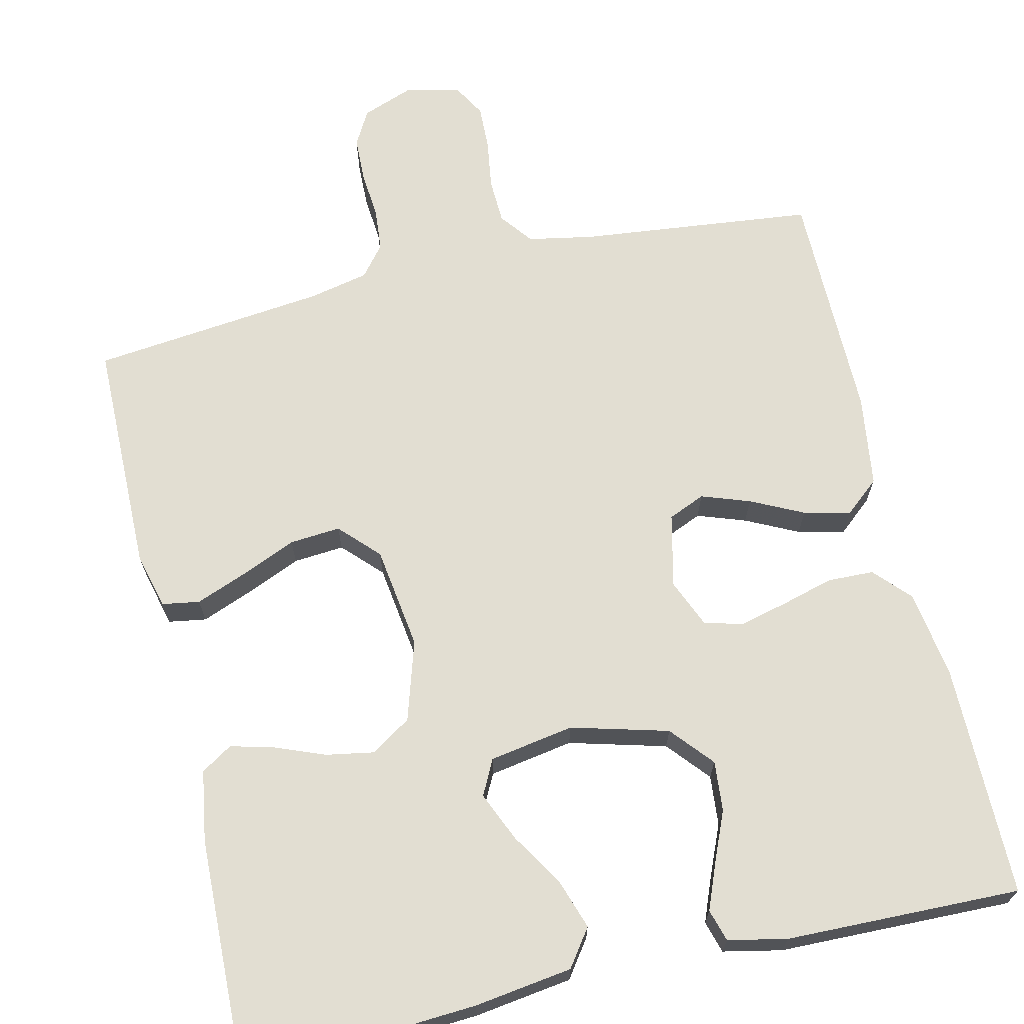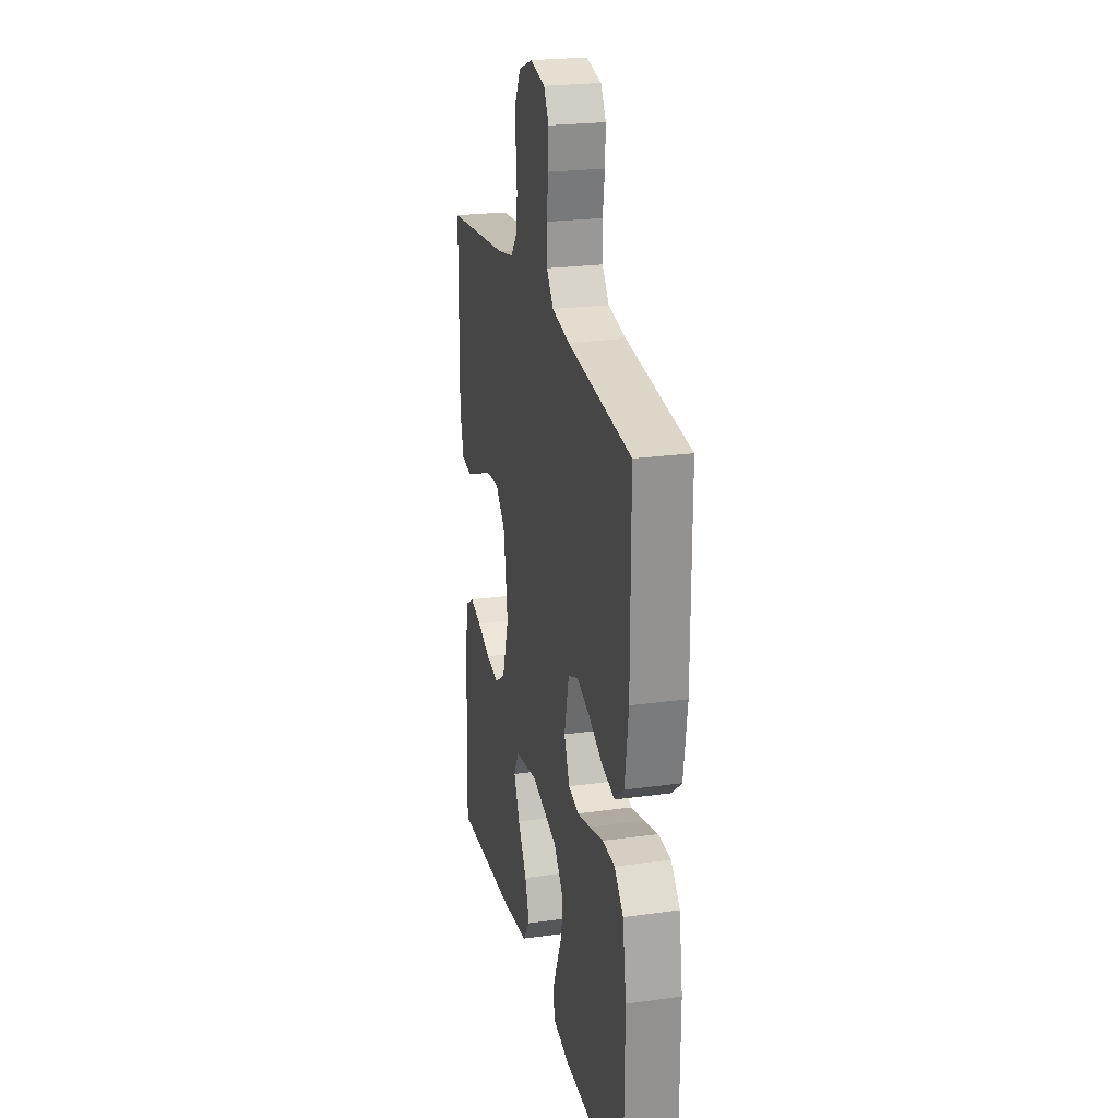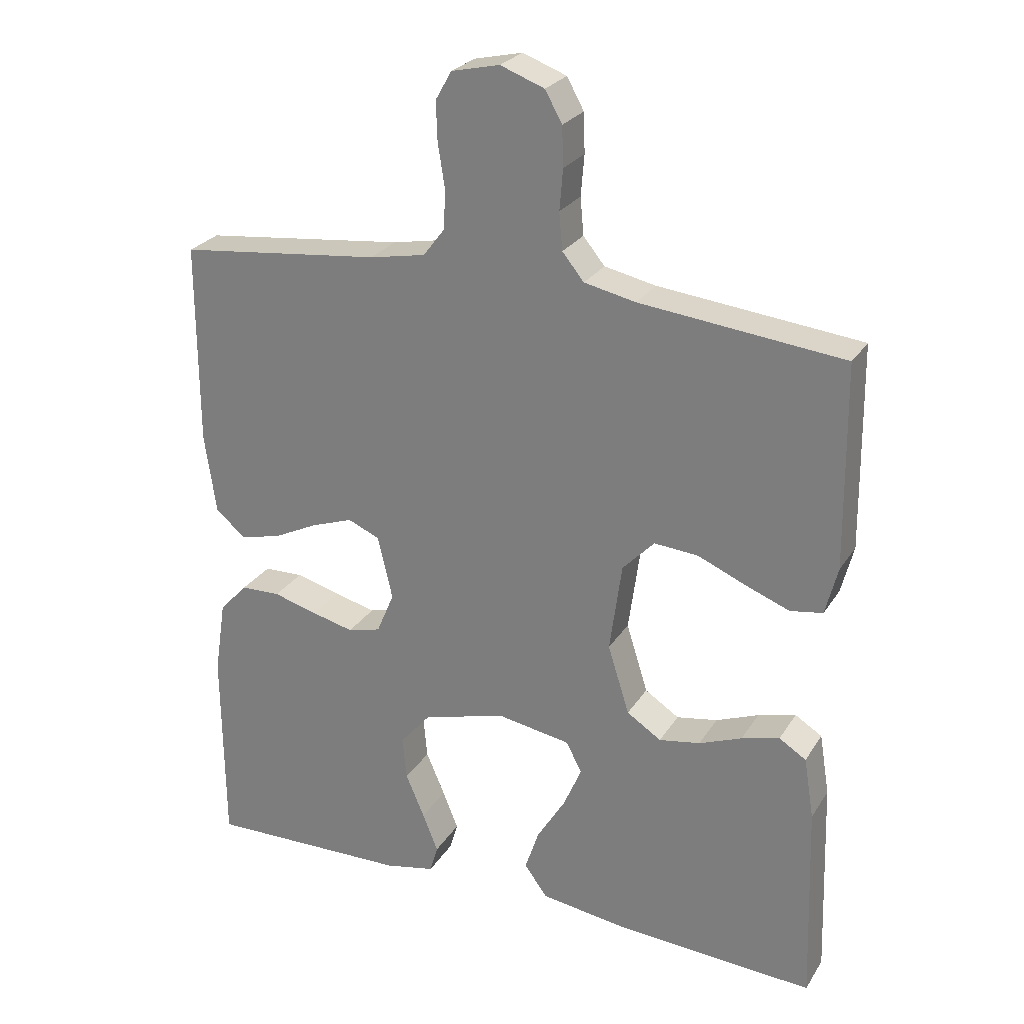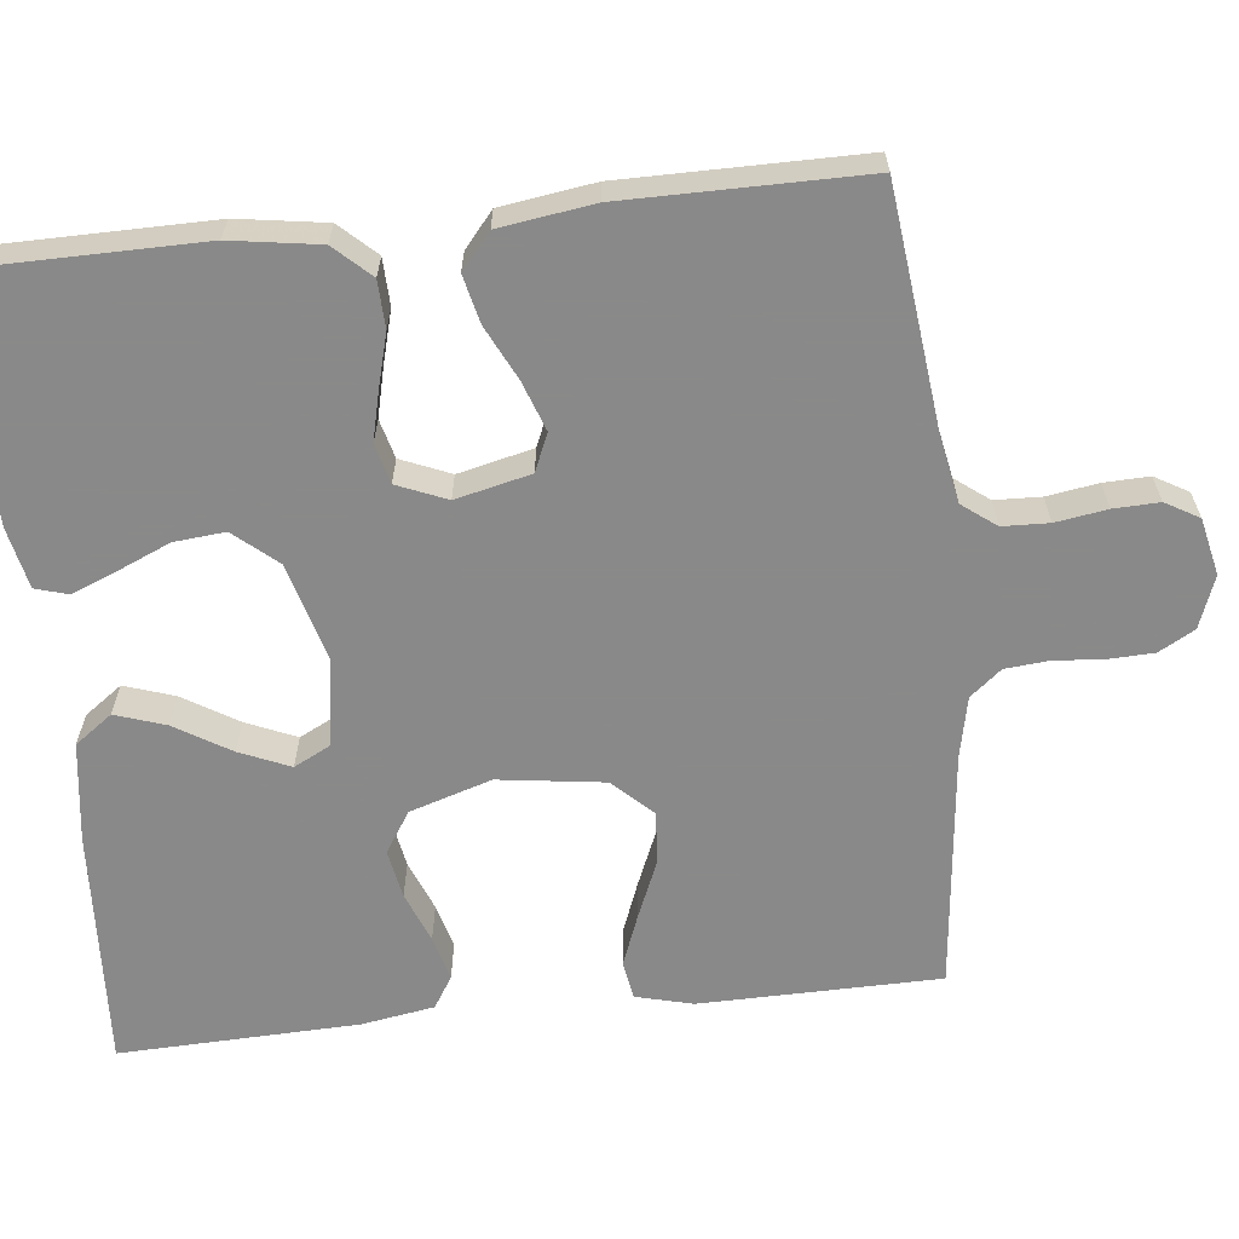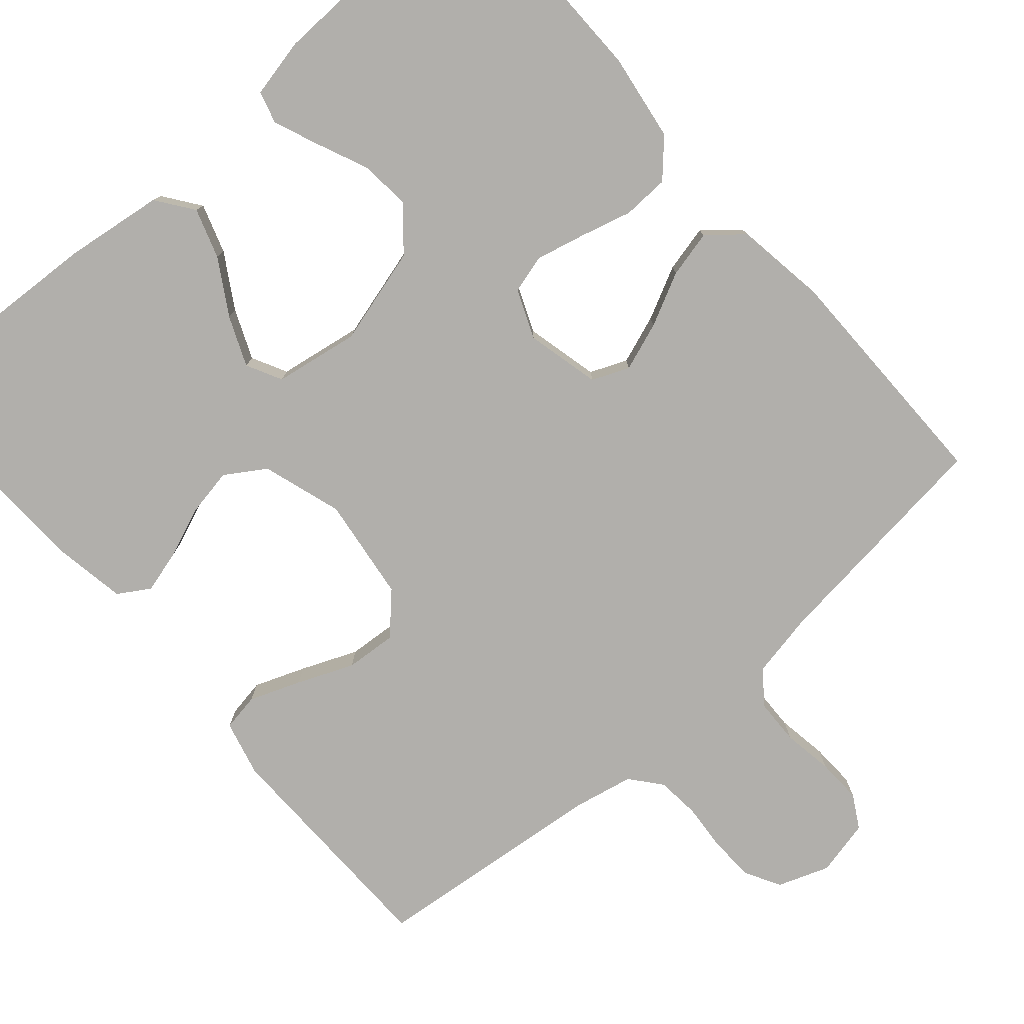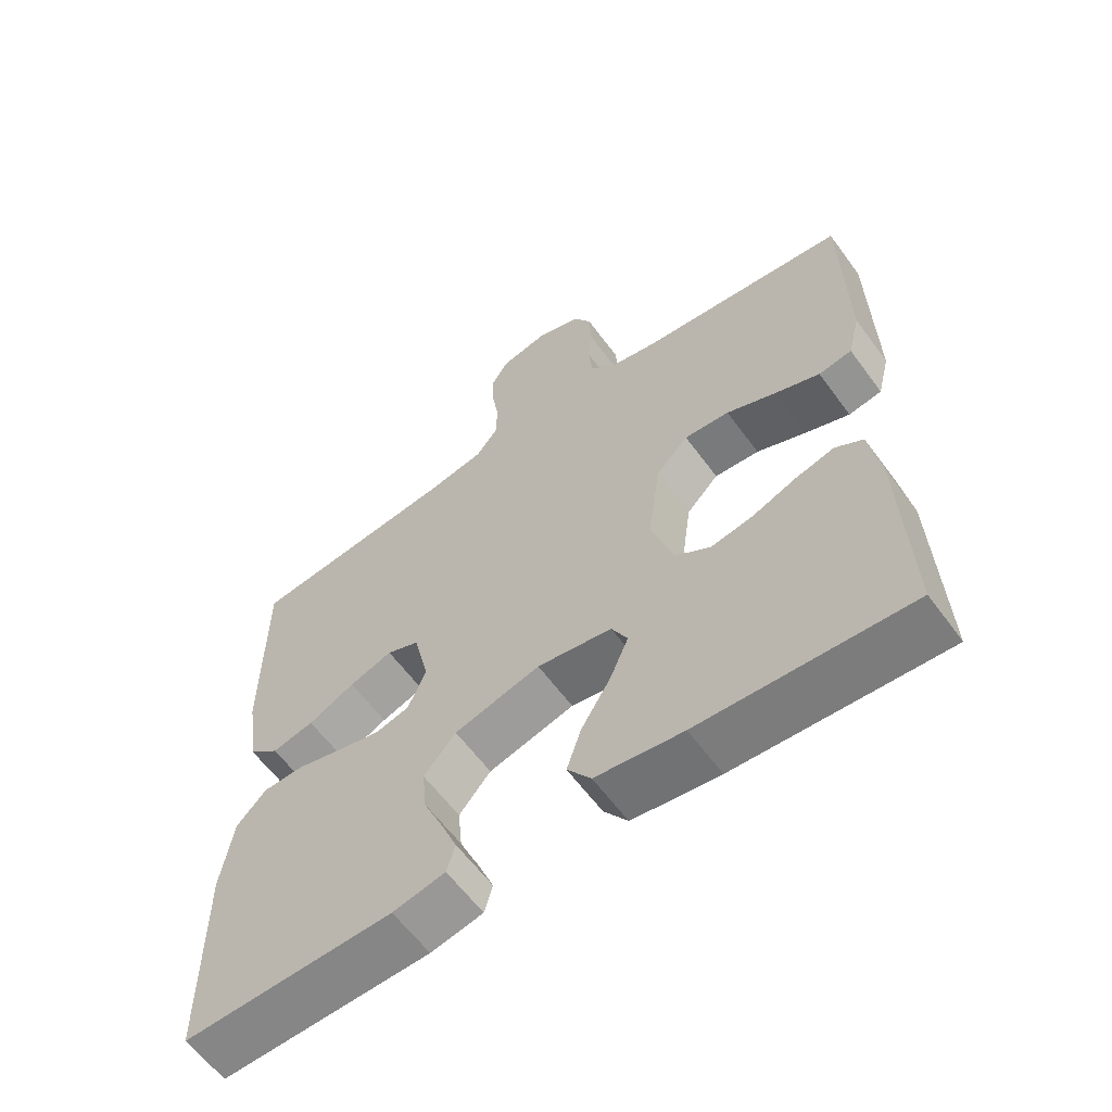
<metadata>
{"format":"obj","ext":"obj","renderer":"f3d","projection":"perspective","resolution":1024,"background":"white","views":[{"elev":67.9,"azim":166.7,"up":"+Y"},{"elev":23.6,"azim":-103.1,"up":"+Z"},{"elev":26.1,"azim":25.4,"up":"+Z"},{"elev":-63.3,"azim":-83.8,"up":"+Y"},{"elev":-78.1,"azim":-138.8,"up":"+Y"},{"elev":-61.0,"azim":36.2,"up":"+Z"}]}
</metadata>
<code>
v -0.5 0.07 0.5
v -0.2 0.07 0.534
v -0.117 0.07 0.55
v -0.085 0.07 0.592
v -0.083 0.07 0.65
v -0.093 0.07 0.714
v -0.095 0.07 0.771
v -0.071 0.07 0.813
v 0 0.07 0.829
v 0.065 0.07 0.805
v 0.09 0.07 0.76
v 0.092 0.07 0.702
v 0.087 0.07 0.642
v 0.092 0.07 0.587
v 0.124 0.07 0.548
v 0.2 0.07 0.532
v 0.5 0.07 0.5
v 0.504 0.07 0.2
v 0.486 0.07 0.129
v 0.438 0.07 0.121
v 0.373 0.07 0.146
v 0.302 0.07 0.176
v 0.237 0.07 0.181
v 0.19 0.07 0.132
v 0.172 0.07 0
v 0.204 0.07 -0.102
v 0.255 0.07 -0.135
v 0.316 0.07 -0.124
v 0.379 0.07 -0.099
v 0.435 0.07 -0.084
v 0.475 0.07 -0.109
v 0.49 0.07 -0.2
v 0.5 0.07 -0.5
v 0.2 0.07 -0.483
v 0.075 0.07 -0.466
v 0.041 0.07 -0.419
v 0.062 0.07 -0.356
v 0.104 0.07 -0.287
v 0.131 0.07 -0.224
v 0.108 0.07 -0.179
v 0 0.07 -0.161
v -0.124 0.07 -0.195
v -0.17 0.07 -0.249
v -0.164 0.07 -0.313
v -0.136 0.07 -0.378
v -0.113 0.07 -0.435
v -0.125 0.07 -0.476
v -0.2 0.07 -0.492
v -0.5 0.07 -0.5
v -0.502 0.07 -0.2
v -0.485 0.07 -0.089
v -0.443 0.07 -0.044
v -0.384 0.07 -0.042
v -0.318 0.07 -0.06
v -0.256 0.07 -0.075
v -0.207 0.07 -0.062
v -0.181 0.07 0
v -0.203 0.07 0.094
v -0.25 0.07 0.114
v -0.312 0.07 0.092
v -0.379 0.07 0.059
v -0.439 0.07 0.045
v -0.483 0.07 0.082
v -0.5 0.07 0.2
v -0.5 0 0.5
v -0.2 0 0.534
v -0.117 0 0.55
v -0.085 0 0.592
v -0.083 0 0.65
v -0.093 0 0.714
v -0.095 0 0.771
v -0.071 0 0.813
v 0 0 0.829
v 0.065 0 0.805
v 0.09 0 0.76
v 0.092 0 0.702
v 0.087 0 0.642
v 0.092 0 0.587
v 0.124 0 0.548
v 0.2 0 0.532
v 0.5 0 0.5
v 0.504 0 0.2
v 0.486 0 0.129
v 0.438 0 0.121
v 0.373 0 0.146
v 0.302 0 0.176
v 0.237 0 0.181
v 0.19 0 0.132
v 0.172 0 0
v 0.204 0 -0.102
v 0.255 0 -0.135
v 0.316 0 -0.124
v 0.379 0 -0.099
v 0.435 0 -0.084
v 0.475 0 -0.109
v 0.49 0 -0.2
v 0.5 0 -0.5
v 0.2 0 -0.483
v 0.075 0 -0.466
v 0.041 0 -0.419
v 0.062 0 -0.356
v 0.104 0 -0.287
v 0.131 0 -0.224
v 0.108 0 -0.179
v 0 0 -0.161
v -0.124 0 -0.195
v -0.17 0 -0.249
v -0.164 0 -0.313
v -0.136 0 -0.378
v -0.113 0 -0.435
v -0.125 0 -0.476
v -0.2 0 -0.492
v -0.5 0 -0.5
v -0.502 0 -0.2
v -0.485 0 -0.089
v -0.443 0 -0.044
v -0.384 0 -0.042
v -0.318 0 -0.06
v -0.256 0 -0.075
v -0.207 0 -0.062
v -0.181 0 0
v -0.203 0 0.094
v -0.25 0 0.114
v -0.312 0 0.092
v -0.379 0 0.059
v -0.439 0 0.045
v -0.483 0 0.082
v -0.5 0 0.2
f 64 1 2
f 63 64 2
f 62 63 2
f 61 62 2
f 60 61 2
f 59 60 2 3
f 58 59 3 4
f 57 58 4
f 52 53 54
f 51 52 54
f 50 51 54
f 49 50 54
f 48 49 54
f 47 48 54
f 46 47 54
f 45 46 54
f 44 45 54
f 43 44 54 55
f 42 43 55 56
f 36 37 38
f 35 36 38
f 34 35 38
f 33 34 38
f 32 33 38
f 31 32 38
f 30 31 38
f 29 30 38
f 28 29 38
f 27 28 38 39
f 26 27 39 40
f 20 21 22
f 19 20 22
f 18 19 22
f 17 18 22
f 16 17 22
f 15 16 22 23
f 14 15 23 24
f 11 12 13
f 10 11 13
f 9 10 13
f 8 9 13
f 7 8 13
f 6 7 13
f 5 6 13
f 4 5 13 14
f 14 24 25
f 4 14 25
f 57 4 25
f 57 25 26
f 56 57 26
f 42 56 26
f 41 42 26
f 26 40 41
f 66 65 128
f 66 128 127
f 66 127 126
f 66 126 125
f 66 125 124
f 67 66 124 123
f 68 67 123 122
f 68 122 121
f 118 117 116
f 118 116 115
f 118 115 114
f 118 114 113
f 118 113 112
f 118 112 111
f 118 111 110
f 118 110 109
f 118 109 108
f 119 118 108 107
f 120 119 107 106
f 102 101 100
f 102 100 99
f 102 99 98
f 102 98 97
f 102 97 96
f 102 96 95
f 102 95 94
f 102 94 93
f 102 93 92
f 103 102 92 91
f 104 103 91 90
f 86 85 84
f 86 84 83
f 86 83 82
f 86 82 81
f 86 81 80
f 87 86 80 79
f 88 87 79 78
f 77 76 75
f 77 75 74
f 77 74 73
f 77 73 72
f 77 72 71
f 77 71 70
f 77 70 69
f 78 77 69 68
f 89 88 78
f 89 78 68
f 89 68 121
f 90 89 121
f 90 121 120
f 90 120 106
f 90 106 105
f 105 104 90
f 1 65 66 2
f 2 66 67 3
f 3 67 68 4
f 4 68 69 5
f 5 69 70 6
f 6 70 71 7
f 7 71 72 8
f 8 72 73 9
f 9 73 74 10
f 10 74 75 11
f 11 75 76 12
f 12 76 77 13
f 13 77 78 14
f 14 78 79 15
f 15 79 80 16
f 16 80 81 17
f 17 81 82 18
f 18 82 83 19
f 19 83 84 20
f 20 84 85 21
f 21 85 86 22
f 22 86 87 23
f 23 87 88 24
f 24 88 89 25
f 25 89 90 26
f 26 90 91 27
f 27 91 92 28
f 28 92 93 29
f 29 93 94 30
f 30 94 95 31
f 31 95 96 32
f 32 96 97 33
f 33 97 98 34
f 34 98 99 35
f 35 99 100 36
f 36 100 101 37
f 37 101 102 38
f 38 102 103 39
f 39 103 104 40
f 40 104 105 41
f 41 105 106 42
f 42 106 107 43
f 43 107 108 44
f 44 108 109 45
f 45 109 110 46
f 46 110 111 47
f 47 111 112 48
f 48 112 113 49
f 49 113 114 50
f 50 114 115 51
f 51 115 116 52
f 52 116 117 53
f 53 117 118 54
f 54 118 119 55
f 55 119 120 56
f 56 120 121 57
f 57 121 122 58
f 58 122 123 59
f 59 123 124 60
f 60 124 125 61
f 61 125 126 62
f 62 126 127 63
f 63 127 128 64
f 64 128 65 1

</code>
